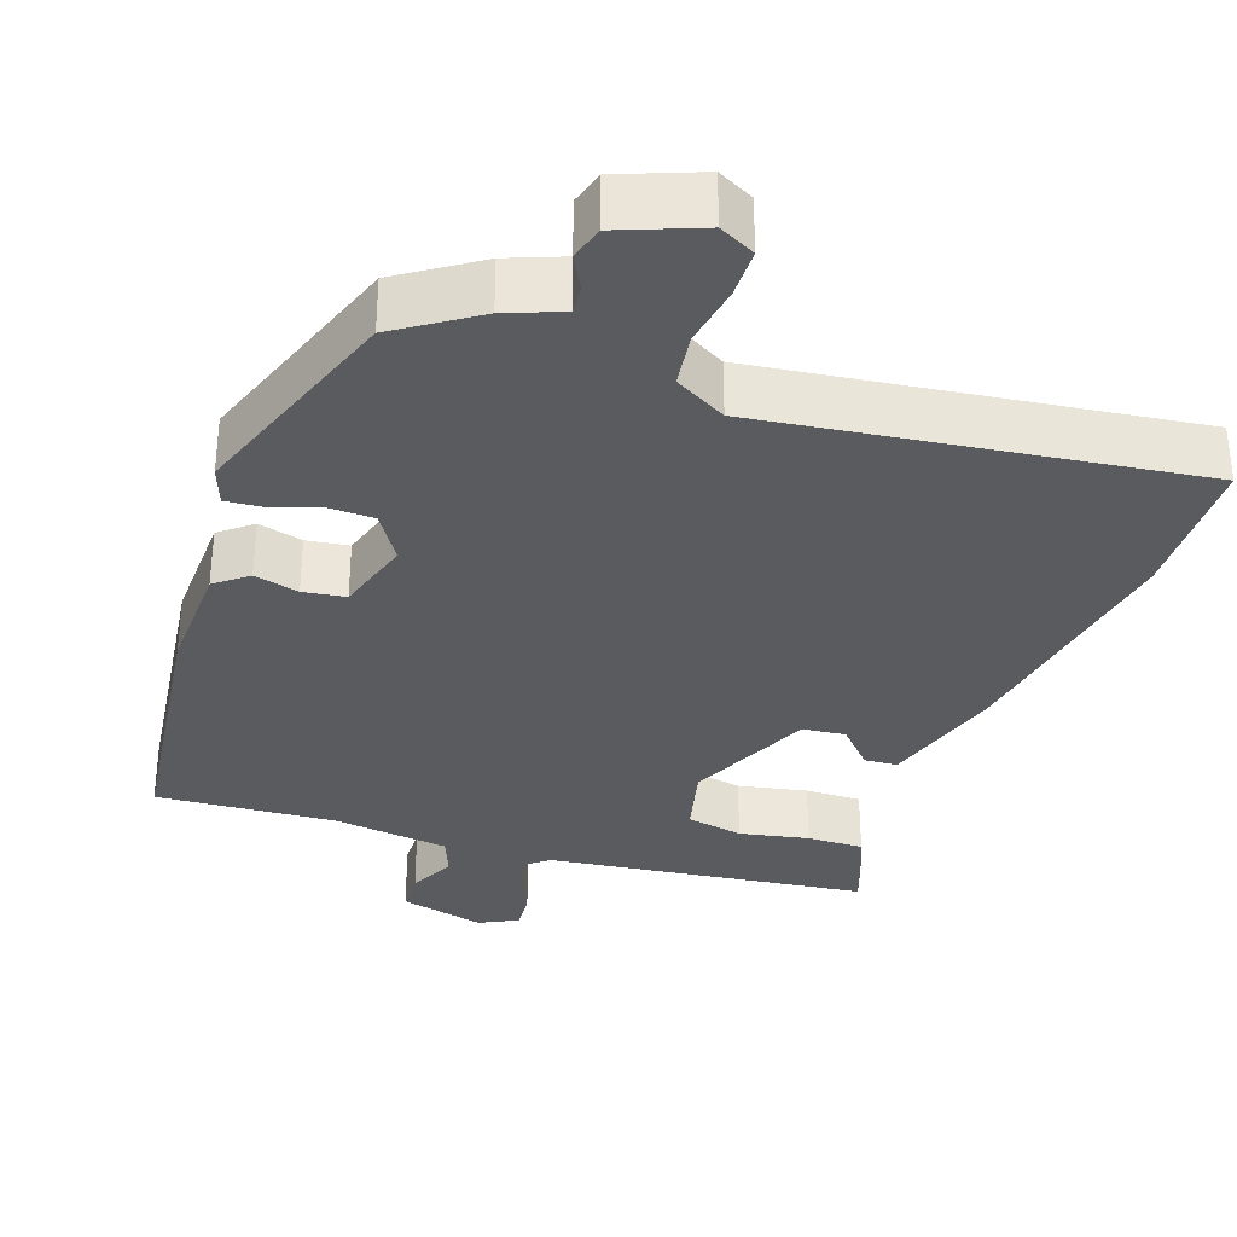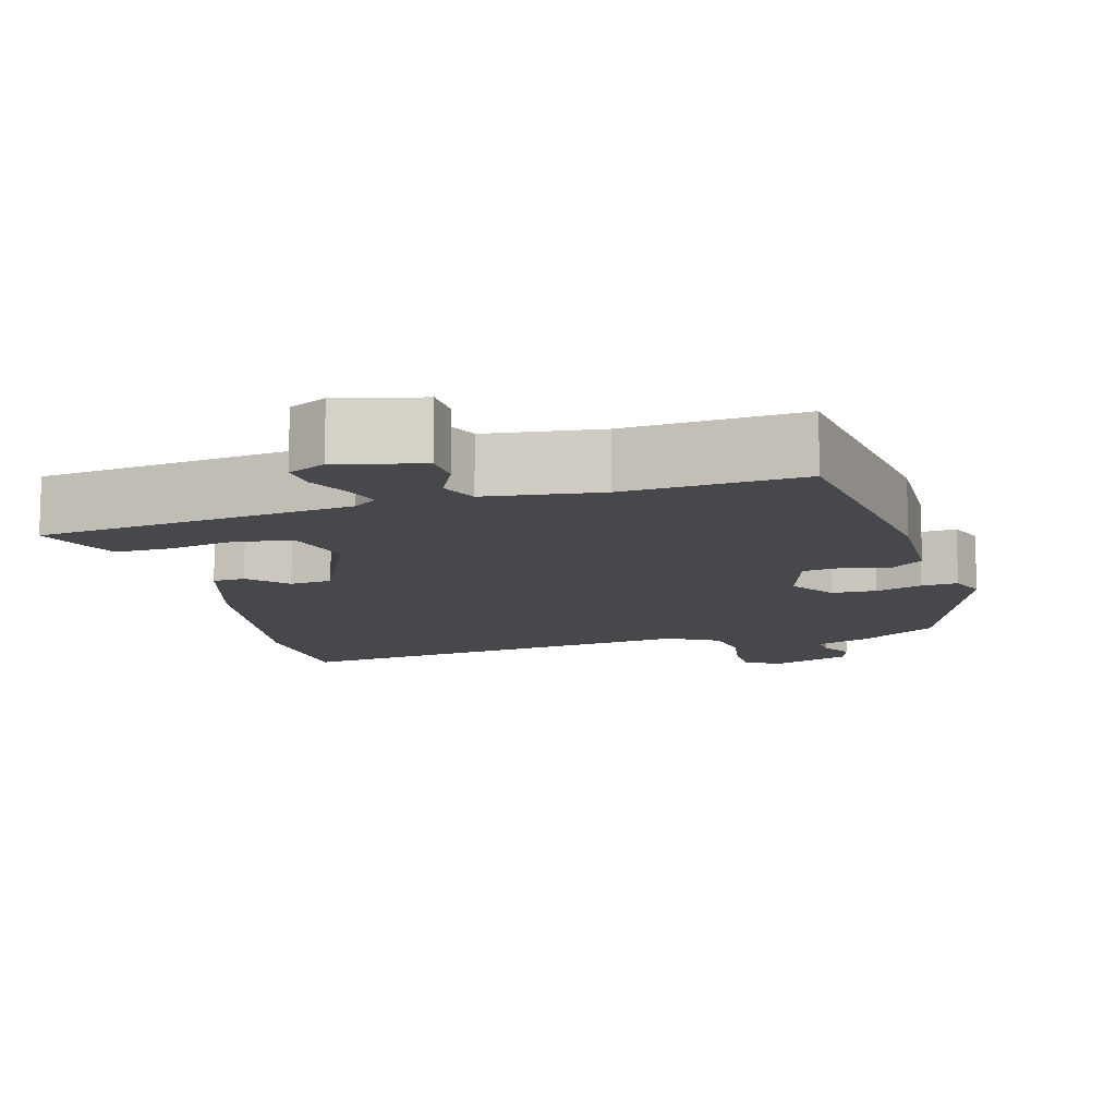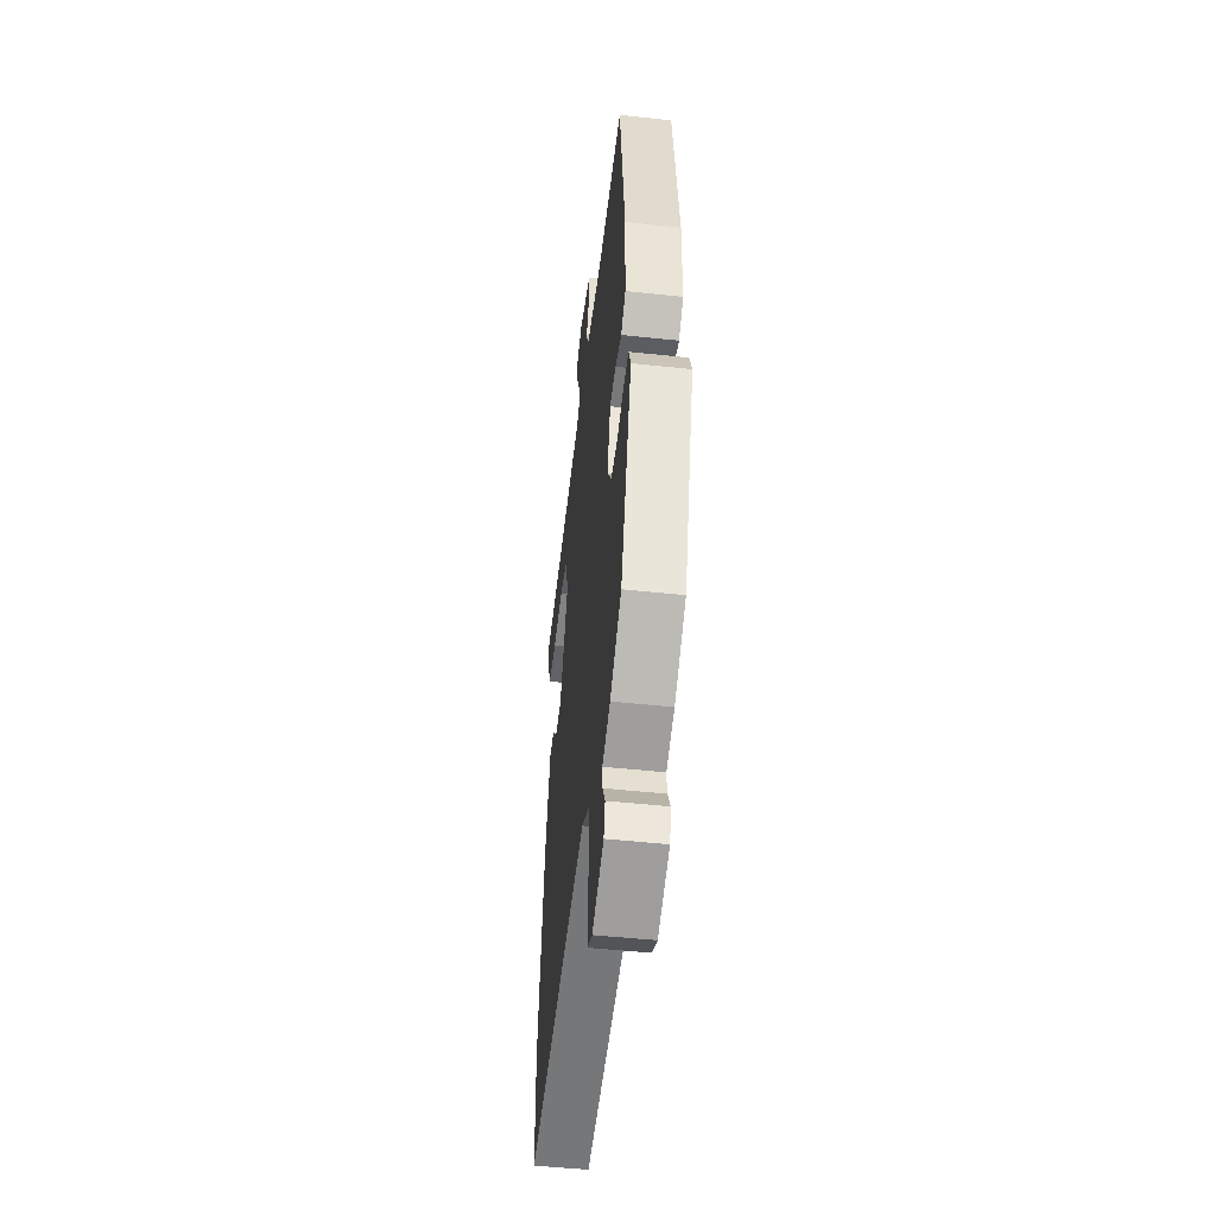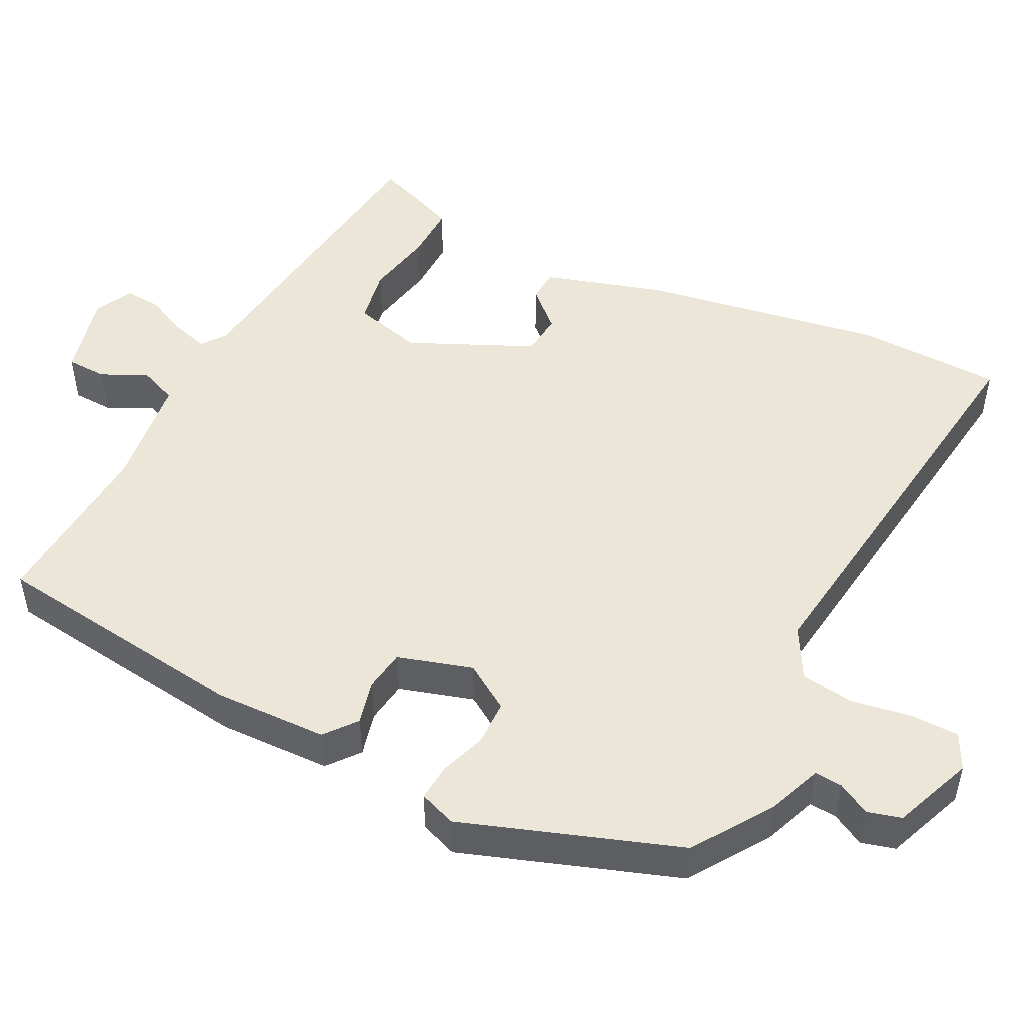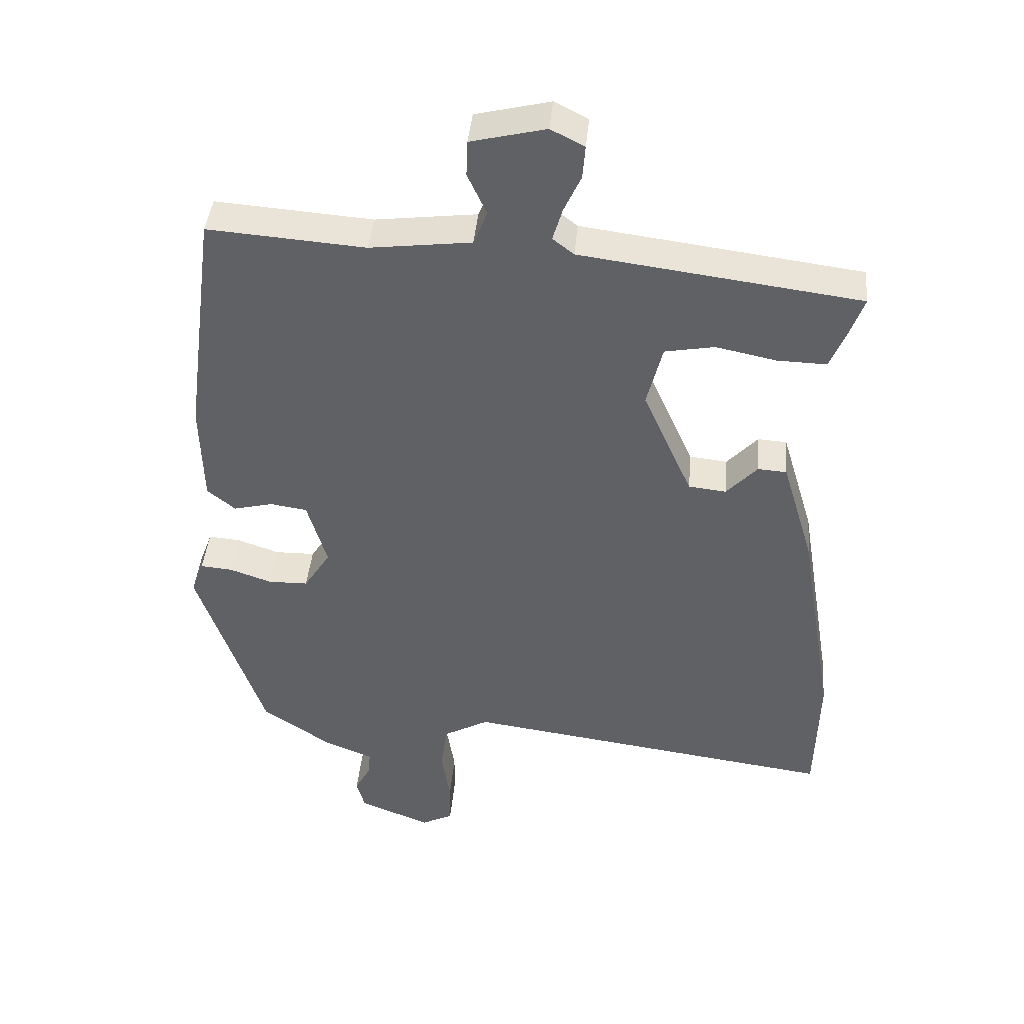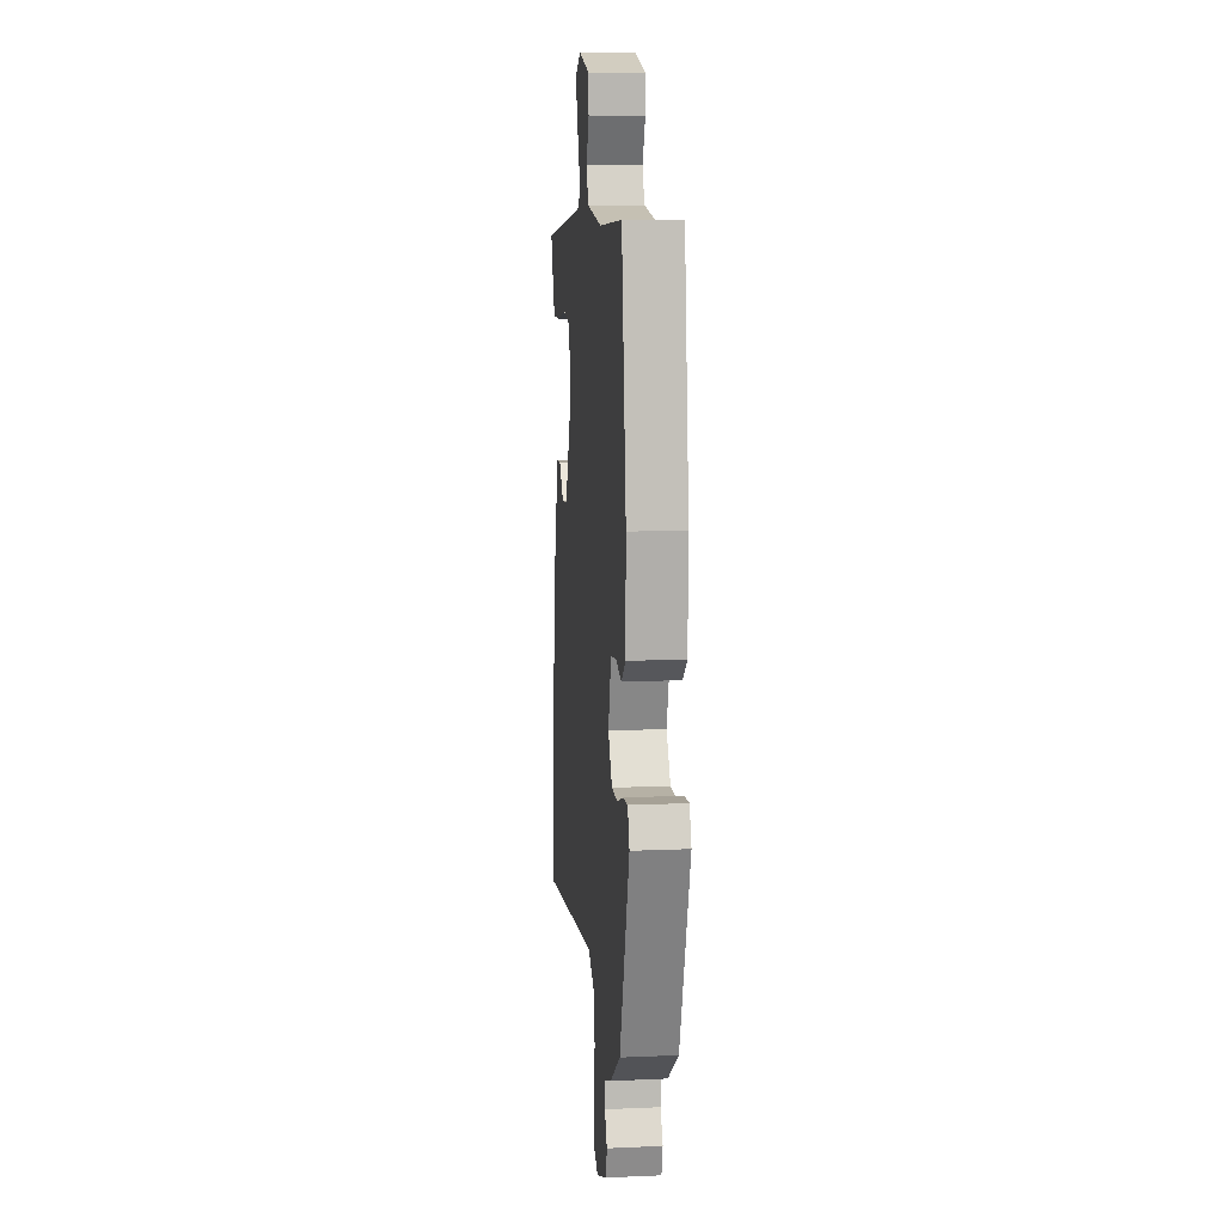
<metadata>
{"format":"obj","ext":"obj","renderer":"f3d","projection":"perspective","resolution":1024,"background":"white","views":[{"elev":-33.4,"azim":160.5,"up":"+Y"},{"elev":-11.2,"azim":15.4,"up":"+Y"},{"elev":-49.3,"azim":83.2,"up":"+Z"},{"elev":49.5,"azim":116.6,"up":"+Y"},{"elev":41.5,"azim":-174.8,"up":"+Z"},{"elev":11.1,"azim":83.9,"up":"+Z"}]}
</metadata>
<code>
v 0.42 0.07 -0.481
v 0.319 0.07 -0.549
v 0.248 0.07 -0.577
v 0.251 0.07 -0.613
v 0.274 0.07 -0.655
v 0.262 0.07 -0.699
v 0.158 0.07 -0.74
v 0.112 0.07 -0.717
v 0.111 0.07 -0.654
v 0.124 0.07 -0.576
v 0.114 0.07 -0.507
v 0.048 0.07 -0.471
v -0.499 0.07 -0.545
v -0.504 0.07 -0.356
v -0.452 0.07 -0.043
v -0.405 0.07 0.113
v -0.363 0.07 0.116
v -0.318 0.07 0.068
v -0.263 0.07 0.074
v -0.191 0.07 0.234
v -0.214 0.07 0.324
v -0.286 0.07 0.337
v -0.374 0.07 0.319
v -0.446 0.07 0.317
v -0.47 0.07 0.375
v -0.49 0.07 0.43
v -0.083 0.07 0.483
v -0.052 0.07 0.507
v -0.066 0.07 0.554
v -0.091 0.07 0.608
v -0.095 0.07 0.656
v -0.046 0.07 0.681
v 0.063 0.07 0.655
v 0.065 0.07 0.603
v 0.037 0.07 0.543
v 0.057 0.07 0.494
v 0.205 0.07 0.476
v 0.434 0.07 0.493
v 0.479 0.07 0.154
v 0.475 0.07 0.007
v 0.434 0.07 -0.026
v 0.377 0.07 -0.012
v 0.323 0.07 -0.02
v 0.294 0.07 -0.117
v 0.333 0.07 -0.177
v 0.391 0.07 -0.178
v 0.452 0.07 -0.157
v 0.499 0.07 -0.153
v 0.517 0.07 -0.201
v 0.42 0 -0.481
v 0.319 0 -0.549
v 0.248 0 -0.577
v 0.251 0 -0.613
v 0.274 0 -0.655
v 0.262 0 -0.699
v 0.158 0 -0.74
v 0.112 0 -0.717
v 0.111 0 -0.654
v 0.124 0 -0.576
v 0.114 0 -0.507
v 0.048 0 -0.471
v -0.499 0 -0.545
v -0.504 0 -0.356
v -0.452 0 -0.043
v -0.405 0 0.113
v -0.363 0 0.116
v -0.318 0 0.068
v -0.263 0 0.074
v -0.191 0 0.234
v -0.214 0 0.324
v -0.286 0 0.337
v -0.374 0 0.319
v -0.446 0 0.317
v -0.47 0 0.375
v -0.49 0 0.43
v -0.083 0 0.483
v -0.052 0 0.507
v -0.066 0 0.554
v -0.091 0 0.608
v -0.095 0 0.656
v -0.046 0 0.681
v 0.063 0 0.655
v 0.065 0 0.603
v 0.037 0 0.543
v 0.057 0 0.494
v 0.205 0 0.476
v 0.434 0 0.493
v 0.479 0 0.154
v 0.475 0 0.007
v 0.434 0 -0.026
v 0.377 0 -0.012
v 0.323 0 -0.02
v 0.294 0 -0.117
v 0.333 0 -0.177
v 0.391 0 -0.178
v 0.452 0 -0.157
v 0.499 0 -0.153
v 0.517 0 -0.201
f 46 47 48 49
f 45 46 49 1
f 44 45 1 2
f 39 40 41 42
f 37 38 39 42
f 36 37 42 43
f 32 33 34 35
f 32 35 36
f 29 30 31 32
f 28 29 32 36
f 27 28 36 43
f 22 23 24 25
f 21 22 25 26
f 15 16 17 18
f 15 18 19
f 12 13 14 15
f 11 12 15 19
f 7 8 9 10
f 7 10 11
f 4 5 6 7
f 3 4 7 11
f 44 2 3 11
f 21 26 27
f 20 21 27 43
f 20 43 44
f 11 19 20 44
f 98 97 96 95
f 50 98 95 94
f 51 50 94 93
f 91 90 89 88
f 91 88 87 86
f 92 91 86 85
f 84 83 82 81
f 85 84 81
f 81 80 79 78
f 85 81 78 77
f 92 85 77 76
f 74 73 72 71
f 75 74 71 70
f 67 66 65 64
f 68 67 64
f 64 63 62 61
f 68 64 61 60
f 59 58 57 56
f 60 59 56
f 56 55 54 53
f 60 56 53 52
f 60 52 51 93
f 76 75 70
f 92 76 70 69
f 93 92 69
f 93 69 68 60
f 1 50 51 2
f 2 51 52 3
f 3 52 53 4
f 4 53 54 5
f 5 54 55 6
f 6 55 56 7
f 7 56 57 8
f 8 57 58 9
f 9 58 59 10
f 10 59 60 11
f 11 60 61 12
f 12 61 62 13
f 13 62 63 14
f 14 63 64 15
f 15 64 65 16
f 16 65 66 17
f 17 66 67 18
f 18 67 68 19
f 19 68 69 20
f 20 69 70 21
f 21 70 71 22
f 22 71 72 23
f 23 72 73 24
f 24 73 74 25
f 25 74 75 26
f 26 75 76 27
f 27 76 77 28
f 28 77 78 29
f 29 78 79 30
f 30 79 80 31
f 31 80 81 32
f 32 81 82 33
f 33 82 83 34
f 34 83 84 35
f 35 84 85 36
f 36 85 86 37
f 37 86 87 38
f 38 87 88 39
f 39 88 89 40
f 40 89 90 41
f 41 90 91 42
f 42 91 92 43
f 43 92 93 44
f 44 93 94 45
f 45 94 95 46
f 46 95 96 47
f 47 96 97 48
f 48 97 98 49
f 49 98 50 1

</code>
